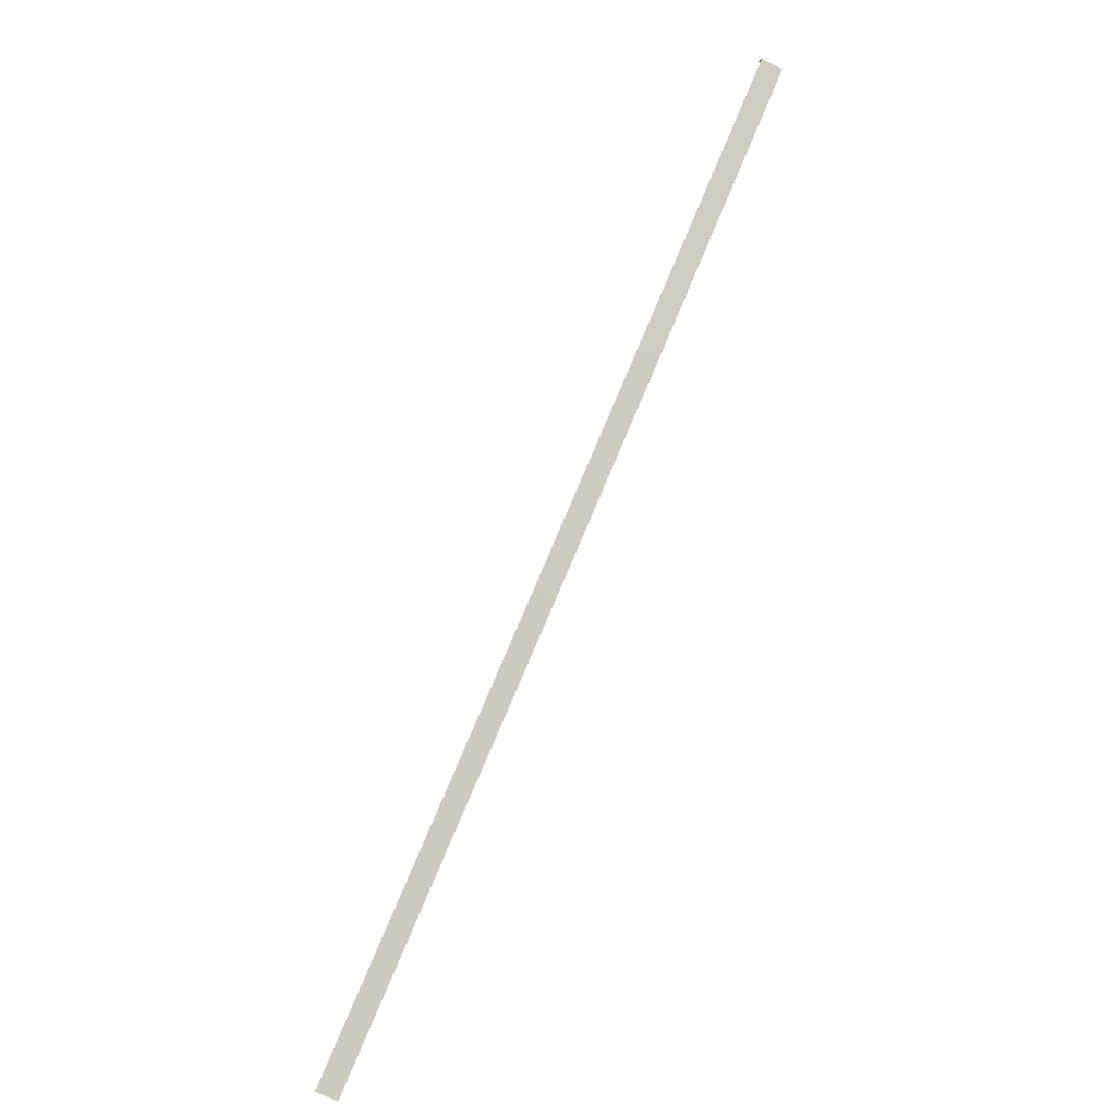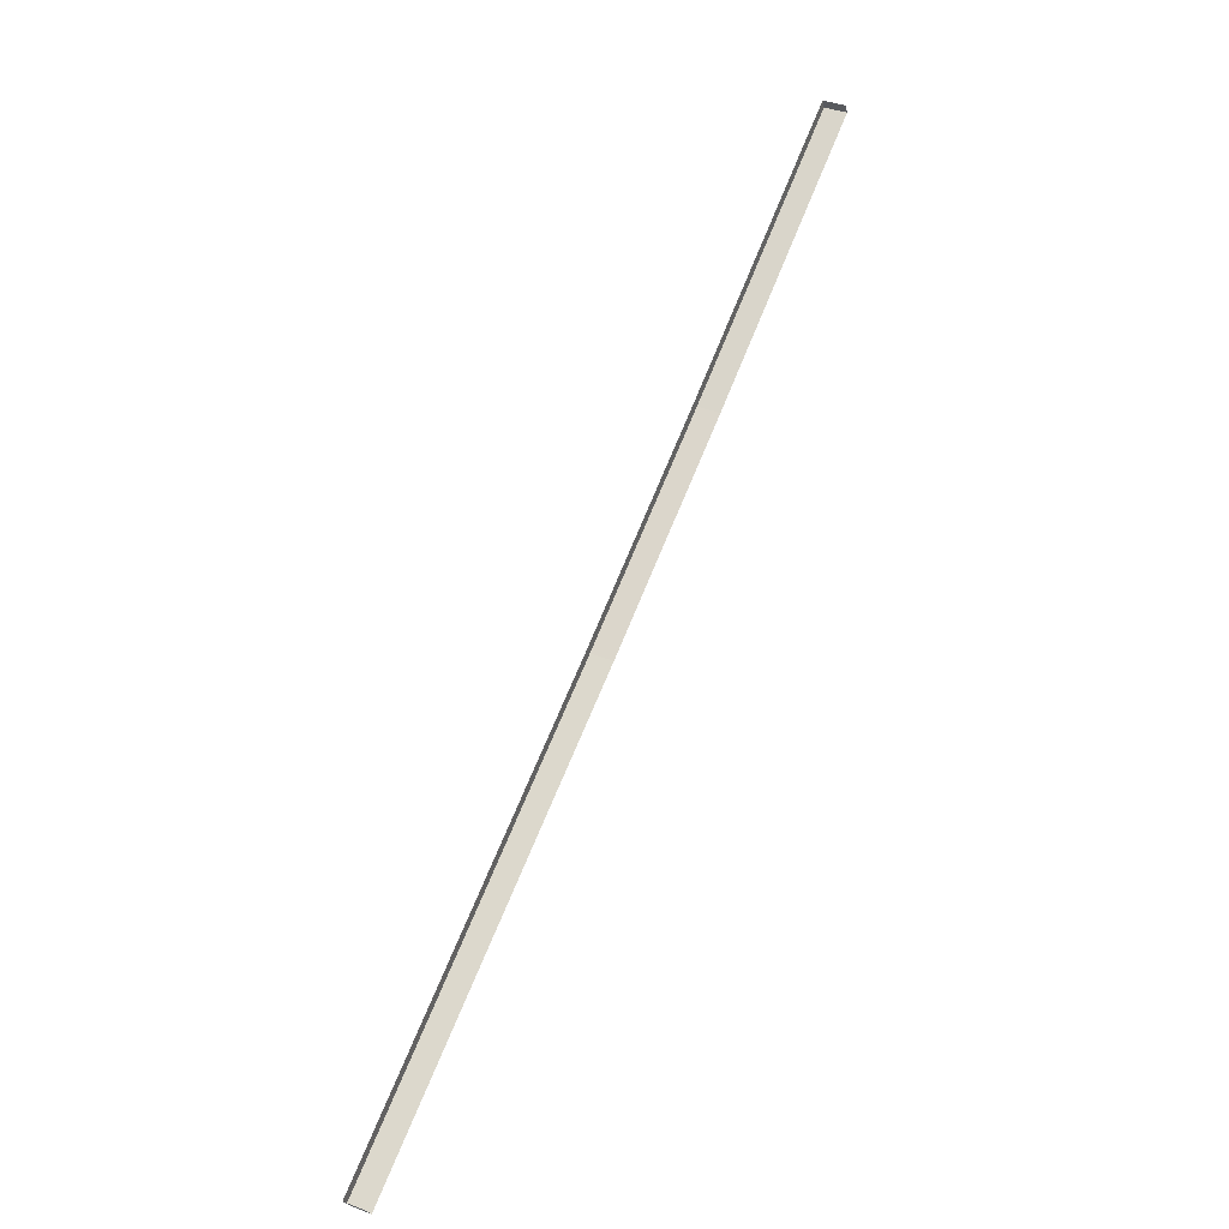
<metadata>
{"format":"obj","ext":"obj","renderer":"f3d","projection":"perspective","resolution":1024,"background":"white","views":[{"elev":-69.0,"azim":-116.5,"up":"+Y"},{"elev":39.4,"azim":115.7,"up":"+Y"}]}
</metadata>
<code>
v -2.256e+05 -1.276e+05 12.64
v -2.256e+05 -1.276e+05 12.64
v -2.255e+05 -1.276e+05 12.64
v -2.255e+05 -1.276e+05 12.64
v -2.255e+05 -1.277e+05 12.64
v -2.255e+05 -1.277e+05 12.64
v -2.254e+05 -1.277e+05 12.64
v -2.254e+05 -1.277e+05 12.64
v -2.254e+05 -1.277e+05 15.83
v -2.254e+05 -1.277e+05 15.83
v -2.255e+05 -1.277e+05 15.82
v -2.255e+05 -1.277e+05 15.82
v -2.255e+05 -1.276e+05 15.82
v -2.255e+05 -1.276e+05 15.82
v -2.256e+05 -1.276e+05 15.82
v -2.256e+05 -1.276e+05 15.82
f 1 2 3
f 1 3 4
f 4 3 5
f 6 7 8
f 5 6 8
f 3 6 5
f 10 7 6
f 11 10 6
f 13 6 3
f 13 11 6
f 15 3 2
f 15 13 3
f 9 10 11
f 9 11 12
f 12 13 14
f 13 15 16
f 13 16 14
f 12 11 13
f 9 5 8
f 9 12 5
f 15 2 1
f 16 15 1
f 14 4 5
f 12 14 5
f 16 1 4
f 14 16 4
f 9 8 7
f 10 9 7

</code>
